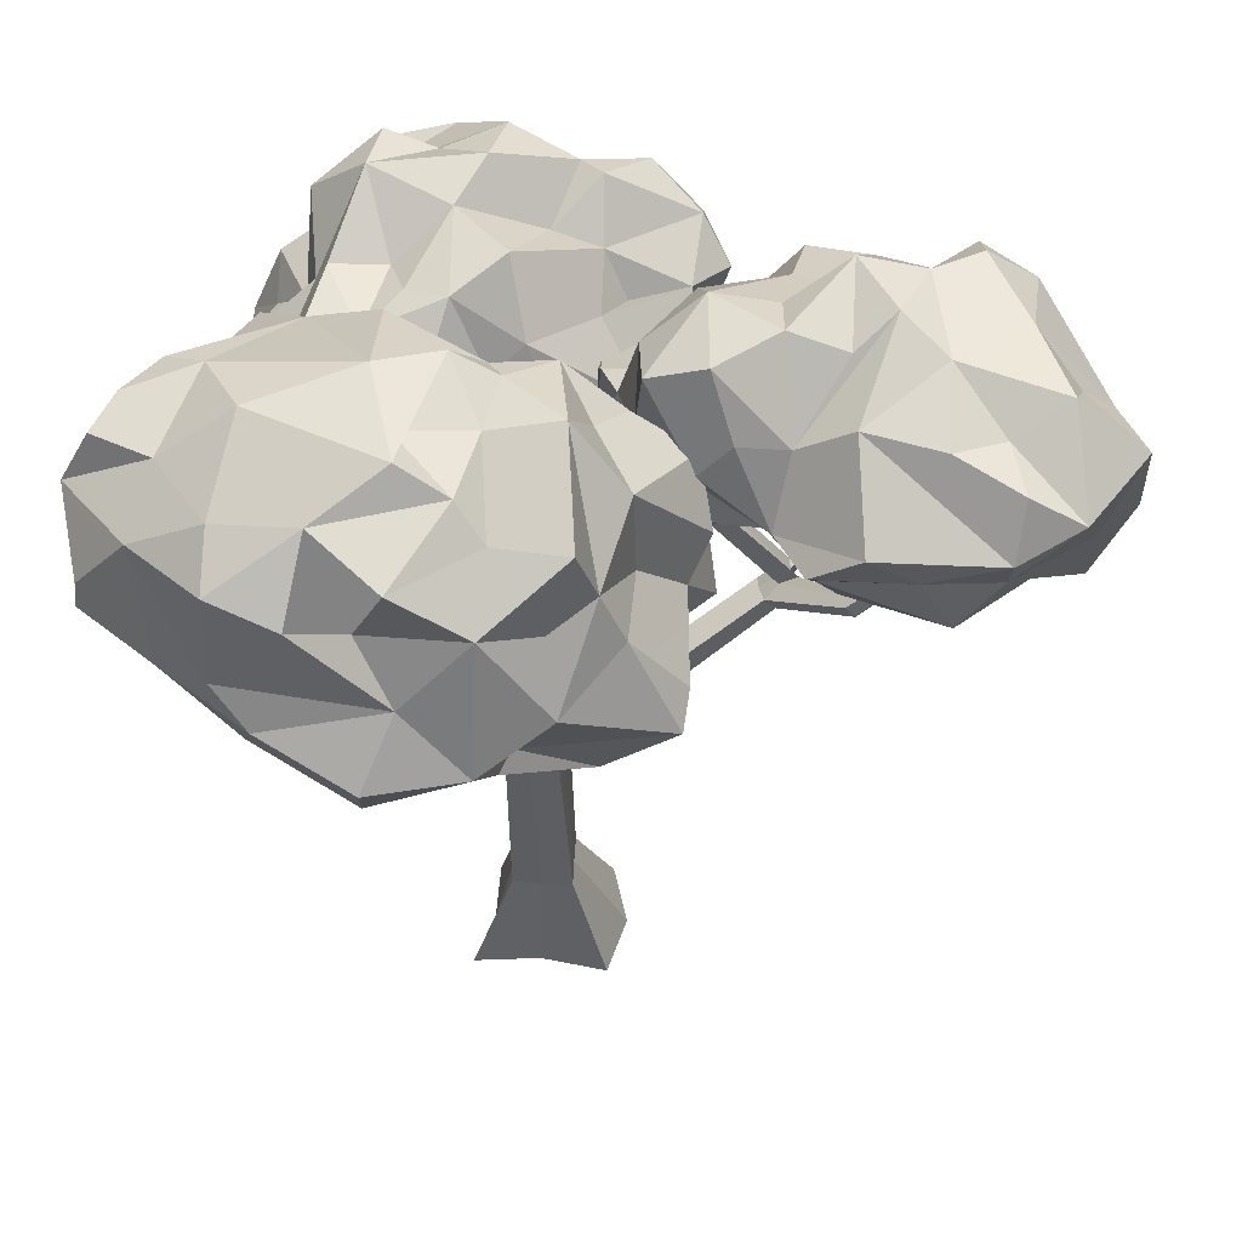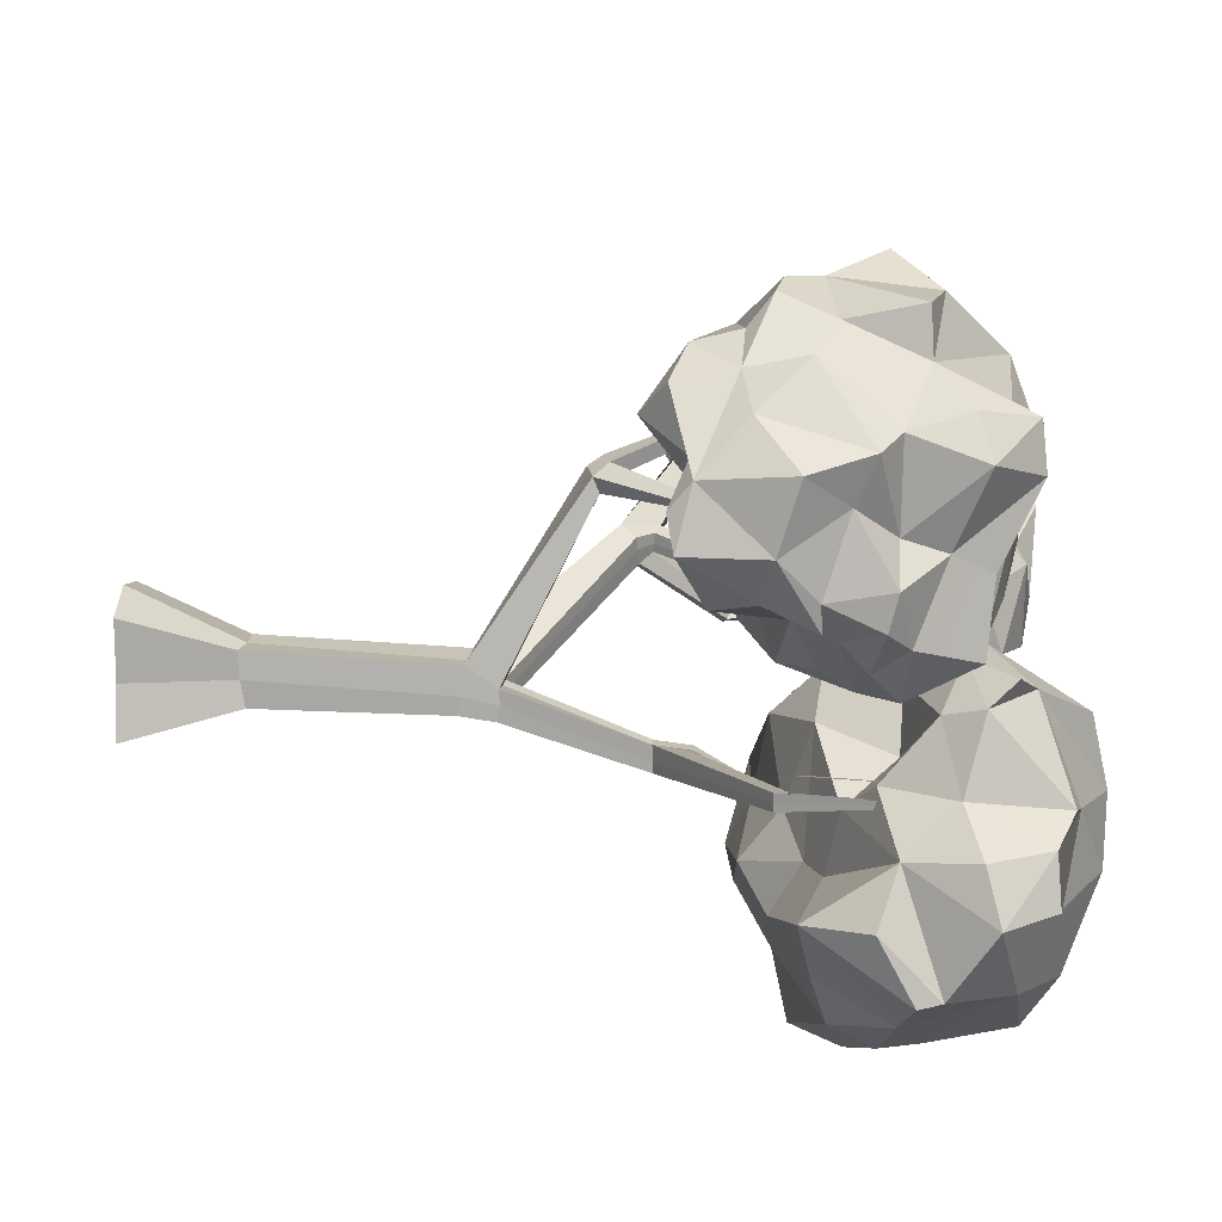
<metadata>
{"format":"obj","ext":"obj","renderer":"f3d","projection":"perspective","resolution":1024,"background":"white","views":[{"elev":51.6,"azim":-176.5,"up":"+Y"},{"elev":15.5,"azim":91.8,"up":"+Z"}]}
</metadata>
<code>
o Cube.002
v 3.62 10.23 -0.5611
v 3.456 10.47 -0.6121
v 4.98 12.87 -0.2713
v -0.8082 9.718 4.21
v -0.748 9.758 4.019
v -1.133 11.51 4.397
v -1.729 10.41 -1.79
v 5.72 13.78 -0.8873
v 2.664 9.89 -3.082
v 6.43 12.99 -1.822
v -2.232 11.28 -0.8516
v -0.3783 11.55 -4.375
v 0.6439 13.13 -4.343
v -5.497 9.655 4.058
v -6.442 10.9 -1.065
v -3.68 9.36 3.154
v -7.715 10.17 1.607
v -3.301 13.11 -0.8094
v 2.918 13.76 3.705
v 3.995 8.959 1.986
v 3.631 8.696 4.119
v 0.5173 9.357 5.457
v -1.788 11.97 3.306
v 4.074 10.82 1.564
v 2.626 11.12 0.3943
v 1.916 12.38 0.3837
v 1.182 13.78 4.011
v 3.709 10.9 -1.027
v 2.99 11.78 -0.4712
v 4.344 12.23 0.6021
v -1.402 11.93 -0.3632
v 6.175 11.87 -3.075
v 3.119 13.14 -4.37
v -0.6126 12.83 -0.1534
v -1.222 12.6 -0.01001
v -1.246 13.55 -2.098
v -1.106 13.29 -0.3954
v -0.8772 12.95 -3.341
v 2.893 14.07 -3.365
v 5.981 11.31 -2.056
v 1.827 9.441 -2.524
v -1.675 9.651 -2.117
v 2.213 10.23 -4.984
v 3.148 12.67 1.1
v -2.056 12.58 -0.428
v 4.166 13.51 -4.158
v 5.112 14.1 -0.5213
v 1.12 13.21 0.4853
v 4.527 14.23 -0.6933
v -0.157 14.09 -0.2634
v 1.003 14.36 -3.011
v 1.786 14.73 -2.772
v 3.895 14.66 -1.848
v 4.15 14.08 -3.373
v 0.5626 13.84 -3.349
v -0.6605 13.73 -1.092
v 0.7863 14.13 -0.4073
v 2.233 14.91 -1.201
v 5.04 13.85 -2.114
v 2.27 12.9 -4.129
v 1.699 12.03 -4.687
v -2.293 11.92 -1.305
v -0.6607 11.8 -0.02353
v 3.393 13.69 0.7085
v 4.701 12.86 0.8049
v 4.173 12.11 -4.442
v 3.823 10.75 -4.311
v 3.632 11.51 -4.771
v -1.253 12.14 -3.433
v -2.084 10.97 -3.244
v -1.703 11.03 -0.829
v 1.798 13.05 0.9523
v 1.12 10.73 0.3564
v 2.251 11.85 0.4432
v 6.007 12.77 -0.9937
v 4.112 10.49 -3.467
v 1.614 9.991 -4.024
v -1.307 9.766 -3.058
v -1.441 10.5 -0.7622
v 2.944 10.41 -2.119
v 0.7049 9.922 -0.5334
v 0.164 9.688 -2.057
v -4.518 10.04 0.2817
v -5.222 10.21 -0.6723
v -3.113 9.526 2.914
v -4.068 9.539 4.115
v -1.762 11.5 0.5024
v -3.565 12.01 -2.134
v -3.086 11.97 -1.343
v -0.3108 11.14 2.237
v -0.8402 12.15 0.9894
v -5.617 11.49 4.28
v -6.805 10.97 2.774
v -4.329 12.63 -2.299
v -1.891 13.1 2.164
v -7.222 13.14 0.4798
v -5.824 13.3 3.129
v -2.126 9.754 0.6934
v -3.853 9.828 1.357
v -4.07 10.31 -0.9813
v -1.177 9.99 1.081
v -4.432 9.117 3.666
v -5.343 8.587 3.705
v -7.255 12.92 -1.755
v -5.615 11.1 -2.119
v -3.697 11.14 -1.427
v -1.772 11.04 3.326
v -6.97 11.65 2.548
v -6.076 9.42 4.239
v -6.412 13.39 -1.696
v -0.9768 12.24 1.361
v -7.031 13.93 -0.3865
v -3.081 13.94 1.119
v -6.498 13.96 0.9195
v -5.852 14.02 2.221
v -3.834 13.33 2.118
v -2.058 14.08 1.134
v -2.522 13.12 -0.8036
v -5.384 13.62 -1.195
v -7.769 12.4 0.9035
v -8.258 11.07 0.3037
v -4.571 11.62 4.423
v -1.637 12.13 1.932
v -0.5774 12.13 1.444
v -1.935 11.81 -0.2888
v -6.305 12.52 -2.182
v -2.417 11.88 2.996
v -2.848 10.44 3.88
v -2.982 11.01 -0.4174
v -6.265 12.02 -2.025
v -7.558 11.73 -0.8595
v -7.573 10.22 -0.3143
v -5.311 8.127 2.332
v -4.185 9.164 2.078
v -4.802 9.083 3.184
v -2.751 9.522 3.956
v -2.459 9.706 2.608
v -1.983 9.405 2.04
v -5.473 9.648 0.8329
v -3.454 10.26 0.5412
v 2.898 8.856 3.388
v -1.938 11.3 2.865
v -1.256 11.32 1.52
v 2.299 9.956 0.746
v 3.604 11.73 0.5333
v -0.6952 10.09 5.9
v 3.836 11.64 3.016
v 2.786 12.06 6.168
v 1.532 13.35 1.537
v 2.761 12.96 1.164
v 1.883 12.33 6.184
v 1.578 9.554 3.166
v 2.262 9.088 2.263
v -2.018 10.42 4.144
v 3.21 8.381 5.103
v 2.533 8.67 5.546
v -0.2949 10.9 0.8508
v 3.907 11.25 1.044
v 4.429 11.3 4.361
v 1.34 10.62 6.301
v 2.526 9.89 6.278
v -0.4455 13.27 4.228
v -0.505 12.58 3.384
v 0.9778 12.24 1.086
v 1.615 13.54 3.148
v 2.471 12.95 2.505
v 1.003 13.37 5.11
v -0.08891 13.17 4.587
v 2.989 12.1 5.356
v 3.358 13.05 2.379
v 3.615 12.91 1.137
v 2.204 13.18 1.813
v -0.2898 11.81 5.822
v -0.2301 11.1 5.687
v 0.8655 11.59 6.633
v 2.61 10.81 5.884
v 3.21 9.41 5.301
v 3.376 10.42 5.529
v 3.892 11.65 4.54
v 0.4671 12.57 1.427
v -0.8733 11.91 3.016
v 1.775 10.02 6.358
v 4.404 10.95 3.581
v 4.89 10.25 4.135
v 4.862 9.89 2.952
v 3.574 10.13 1.748
v 1.83 10.37 0.6467
v -1.886 12.33 4.469
v -2.337 11.68 4.042
v 1.328 8.794 3.851
v 2.685 7.936 4.523
v 4.368 8.752 3.946
v 4.625 8.492 2.926
v 3.323 8.969 2.16
v 0.03553 9.103 4.405
v -0.7132 9.38 2.802
v 2.091 9.575 1.699
v 0.3555 9.394 1.583
v -1.029 9.668 -1.815
v -0.4225 9.281 -3.068
v 1.022 9.403 -3.144
v 5.073 12.52 -0.4255
v 4.375 11.36 -0.4371
v -0.1108 10.82 -0.1807
v -2.37 10.38 -1.118
v 0.2507 10.65 -4.181
v 5.015 11.69 -3.845
v -1.973 11.27 -1.719
v 0.6813 11.14 -5.094
v 6.144 12.26 -2.99
v 2.192 14.65 -0.005543
v 1.784 13.96 -4.338
v 1.91 14.54 -2.046
v 0.7315 14.46 -1.915
v -0.5855 13.95 -3.541
v -0.3841 14.66 -1.838
v 0.5623 14.36 -0.8405
v 1.254 14.83 -0.8618
v 5.984 13.83 -1.703
v 5.314 13.35 -3.189
v -0.1922 12.54 -3.724
v -1.295 12.2 -2.258
v 0.6229 12.54 -0.104
v 4.103 13.36 1.068
v 2.156 11.08 -5.404
v -2.019 10.66 -3.806
v 1.506 11.95 0.5783
v 5.457 11.65 -1.183
v 0.4302 10.38 -4.436
v -0.8918 9.834 -3.822
v -1.582 10.03 -1.54
v 5.198 10.25 -2.227
v 3.602 10.67 -2.109
v 1.975 10.12 -1.608
v 2.245 10.56 -0.1872
v -2.972 9.821 1.602
v -6.377 10.12 2.504
v -5.099 12.06 -2.16
v -0.5371 11.56 2.468
v -4.154 13.66 -0.9103
v -1.239 13.65 -0.1331
v -5.48 12.87 2.913
v -5.085 14.1 1.741
v -6.659 13.22 2.554
v -4.042 14.42 1.619
v -4.375 13.33 2.732
v -3.205 13.3 2.309
v -3.394 12.65 3.56
v -1.146 13.3 0.8898
v -3.124 14.26 0.3009
v -2.156 14.06 -0.2695
v -4.65 14.41 0.629
v -4.042 14.02 0.1583
v -5.369 14.06 0.09092
v -6.167 13.5 -0.8221
v -8.139 12.97 -0.4304
v -7.503 11.89 1.717
v -6.131 12.13 2.711
v -1.122 12.31 0.1675
v -2.012 12.52 -0.8438
v -6.367 10.36 3.189
v -3.378 11.27 3.533
v -0.5009 10.96 1.102
v -1.222 10.19 0.5594
v -6.231 8.636 1.708
v -1.988 10.19 2.958
v -0.6867 10.08 2.43
v -6.549 9.717 -0.03714
v -4.408 9.059 1.172
v -2.386 10.53 0.0221
v -1.275 9.767 1.842
v 3.947 9.57 4.792
v 2.81 10.59 0.7907
v 4.663 10.52 2.281
v -1.593 10.73 5.341
v 0.7417 13.61 2.207
v 3.614 12.38 2.738
v 1.954 13.33 4.529
v 2.756 13.68 4.533
v 3.345 12.72 4.746
v 3.806 12.93 4.057
v 0.2794 12.73 3.563
v -1.087 12.58 5.318
v 4.5 11.62 2.415
v 4.497 11.46 1.798
v 4.059 11.84 1.451
v 2.595 12.11 0.454
v -0.524 12.25 2.35
v 2.583 9.467 5.75
v 4.602 10.55 1.816
v 1.122 11.3 1.039
v 0.256 10.34 0.7618
v -1.874 11.59 5.285
v 1.547 9.231 4.615
v 4.303 8.376 3.489
v 4.522 9.682 2.214
v -1.202 9.961 3.681
v 0.7619 9.153 2.896
v 1.446 9.391 1.184
v 0.8754 9.885 0.947
v 0.8094 1.802 0.4234
v 1.165 0 1.016
v 0.7969 1.901 -0.5151
v 1.467 -0 -0.89
v -0.1813 1.884 0.3993
v -0.7671 0 1.079
v -0.1962 1.93 -0.5396
v -0.7755 -0 -0.9566
v -1.052 0 0.05942
v 0.8063 1.824 -0.05239
v -0.1853 1.936 -0.07824
v 1.178 -0 -0.0149
v 0.2916 0 1.306
v 0.3041 1.873 -0.5357
v 0.3521 -0 -0.776
v 0.3187 1.887 0.3991
v 0 0 0
v 0.4546 5.16 -0.6031
v -0.02035 5.184 -0.5248
v 0.7902 5.195 -0.2938
v 0.8054 5.143 -0.5989
v -0.04429 5.236 -0.2147
v -0.1226 5.344 0.2191
v 0.3591 5.298 0.1596
v 0.7057 5.256 0.1845
v 1.446 11.13 -2.431
v 0.4414 8.773 -1.64
v 0.2069 8.775 -1.639
v 0.6392 8.754 -1.431
v 0.6267 8.757 -1.604
v 0.2217 8.775 -1.462
v 0.2344 8.771 -1.218
v 0.4716 8.768 -1.224
v 0.6519 8.751 -1.18
v 0.7186 8.152 -1.524
v 1.35 11.12 -2.456
v 1.543 11.14 -2.278
v 1.526 11.15 -2.361
v 1.365 11.11 -2.377
v 1.364 11.12 -2.251
v 1.461 11.12 -2.224
v 1.546 11.14 -2.153
v 3.762 9.937 -0.7753
v 0.1712 8.16 -1.601
v 0.4223 8.153 -1.603
v 0.1869 8.155 -1.414
v 0.1924 8.148 -1.148
v 0.4455 8.14 -1.154
v 0.729 8.139 -1.053
v 0.7285 8.143 -1.334
v 1.549 12.98 -2.692
v 3.599 10.18 -0.8263
v 3.597 10.17 -0.968
v 3.605 10.18 -1.093
v 3.769 9.939 -1.067
v 3.763 9.935 -0.9312
v 5.122 12.58 -0.4855
v 0.7338 5.803 -0.4554
v 0.4101 5.827 -0.2177
v 0.1794 5.765 -0.7047
v 0.7401 5.76 -0.718
v 0.3985 5.771 -0.7324
v 0.1666 5.809 -0.4366
v 0.1767 5.836 -0.1928
v 0.7504 5.794 -0.182
v -3.202 7.559 1.242
v -3.169 7.546 1.468
v -3.243 7.634 0.8626
v -3.061 7.855 0.8307
v -2.976 7.83 1.085
v -2.94 7.809 1.302
v -3.435 8.176 1.203
v -3.417 8.202 1.388
v -3.568 8.108 1.107
v -3.266 8.075 0.9813
v -3.227 8.088 1.128
v -3.199 8.094 1.318
v -2.43 9.946 0.8166
v -2.415 9.958 0.9511
v -2.452 9.94 0.6795
v -2.197 9.87 0.5825
v -2.181 9.868 0.724
v -2.173 9.87 0.8651
v -2.288 11.74 1.448
v -4.216 9.316 -0.4233
v -4.374 9.23 -0.5105
v -4.445 9.386 -0.2971
v -4.704 9.379 -0.3175
v -5.749 11.39 -0.7049
v -5.436 9.098 3.04
v -5.42 9.188 3.071
v -5.171 9.107 2.754
v -5.148 9.195 2.767
v -5.966 11.07 3.043
v -0.1616 7.16 3.04
v 0.1213 7.209 3.016
v -0.4542 7.098 3.056
v -0.18 7.287 2.755
v -0.3304 7.261 2.771
v 0.05126 7.314 2.738
v -0.5035 9.473 4.025
v -0.3936 9.502 4.046
v -0.6656 9.429 3.996
v -0.5268 9.491 3.812
v -0.6055 9.469 3.804
v -0.4136 9.521 3.831
v -0.99 11.23 4.183
v -0.1526 7.546 2.951
v -0.2828 7.534 2.957
v -0.4252 7.502 2.97
v -0.5409 7.367 3.228
v -0.2585 7.435 3.216
v -0.07522 7.464 3.204
v 1.264 8.443 2.937
v 1.135 8.508 2.783
v 0.966 8.604 2.893
v 1.081 8.551 3.041
v 1.781 10.48 3.956
f 1 3 2
f 4 6 5
f 29 28 203
f 80 235 234
f 28 233 228
f 77 201 200
f 228 202 203
f 226 206 230
f 12 206 226
f 65 30 202
f 204 31 79
f 63 204 227
f 205 208 7
f 225 209 61
f 220 210 32
f 34 37 35
f 51 212 55
f 54 53 59
f 51 213 52
f 213 214 218
f 213 51 214
f 52 39 51
f 46 39 54
f 33 39 46
f 221 215 13
f 216 215 38
f 36 56 216
f 35 37 45
f 56 37 50
f 57 50 34
f 217 57 218
f 48 57 34
f 218 58 52
f 52 58 53
f 213 218 52
f 49 47 8
f 59 220 54
f 220 59 10
f 61 60 33
f 212 60 13
f 13 209 12
f 209 13 61
f 60 61 13
f 12 221 13
f 215 221 38
f 208 62 222
f 36 62 45
f 36 222 62
f 63 35 31
f 63 34 35
f 34 63 223
f 227 223 63
f 65 224 44
f 224 64 44
f 64 224 65
f 202 47 65
f 65 47 64
f 46 66 33
f 66 46 220
f 33 66 61
f 67 68 207
f 66 68 61
f 43 225 68
f 209 225 229
f 222 69 208
f 38 69 222
f 69 70 208
f 70 226 230
f 45 31 35
f 71 11 79
f 72 48 223
f 72 74 44
f 75 8 202
f 8 10 219
f 28 235 80 233
f 210 228 40
f 10 75 228
f 228 210 10
f 232 207 32
f 232 76 207
f 67 9 77
f 76 9 67
f 229 43 77
f 225 43 229
f 77 43 67
f 200 230 77
f 78 230 200
f 42 7 78
f 78 70 230
f 78 7 70
f 7 231 205
f 228 232 40
f 76 232 9
f 40 232 32
f 233 232 228
f 82 41 234
f 41 82 200
f 80 41 9
f 199 81 204
f 204 81 73
f 82 81 199
f 234 81 82
f 81 235 73
f 234 235 81
f 73 235 74
f 134 99 236
f 140 99 83
f 236 99 140
f 138 236 98
f 15 84 83
f 85 134 236
f 87 270 129
f 101 263 267
f 90 263 124
f 102 86 14
f 128 86 136
f 265 237 17
f 238 105 130
f 106 238 88
f 87 263 264
f 267 239 107
f 239 90 124
f 260 241 259
f 247 95 117
f 243 97 242
f 114 96 120
f 112 114 254
f 243 252 254
f 254 114 243
f 244 114 120
f 115 114 244
f 97 244 258
f 115 97 243
f 246 245 243
f 116 245 246
f 246 242 248
f 249 117 95
f 117 113 247
f 249 95 111
f 249 241 117
f 117 250 113
f 253 250 18
f 113 250 245
f 251 118 18
f 252 253 18
f 250 253 245
f 240 252 18
f 255 254 119
f 119 254 240
f 112 256 96
f 120 96 256
f 121 120 256
f 257 120 17
f 108 257 17
f 257 244 120
f 122 258 92
f 92 258 93
f 242 122 248
f 14 92 109
f 122 92 14
f 262 122 86
f 248 262 127
f 107 123 127
f 123 239 111
f 239 123 107
f 124 111 239
f 111 124 91
f 94 126 240
f 88 94 89
f 238 94 88
f 130 126 238
f 255 104 112
f 93 108 17
f 92 93 109
f 237 261 17
f 128 262 86
f 266 107 136
f 91 263 87
f 101 264 263
f 89 260 125
f 129 106 89
f 89 106 88
f 100 106 129
f 104 126 130
f 256 104 131
f 131 104 130
f 132 121 131
f 121 132 17
f 256 131 121
f 265 133 103
f 268 265 17
f 103 133 135
f 102 135 16
f 102 16 86
f 86 16 136
f 136 16 137
f 101 138 98
f 138 101 267
f 264 101 98
f 15 268 132
f 265 139 269
f 83 139 15
f 83 99 139
f 270 140 129
f 264 98 270
f 236 140 98
f 100 84 105
f 140 83 129
f 194 153 197
f 157 198 271
f 271 196 142
f 153 194 141
f 295 141 20
f 21 141 295
f 141 190 152
f 191 141 21
f 271 143 157
f 144 273 186
f 300 187 144
f 144 187 291
f 296 290 185
f 22 146 195
f 25 273 144
f 178 272 159
f 174 146 160
f 275 173 293
f 180 149 164
f 26 150 287
f 147 277 281
f 281 277 19
f 148 151 160
f 151 148 169
f 168 283 173
f 283 168 162
f 168 167 27
f 169 278 167
f 27 278 19
f 151 168 173
f 167 151 169
f 175 151 173
f 279 278 169
f 279 281 19
f 179 280 169
f 281 179 147
f 277 170 19
f 170 277 286
f 166 170 150
f 150 170 171
f 286 171 170
f 145 171 286
f 166 165 19
f 149 150 26
f 172 149 165
f 164 149 26
f 149 276 165
f 282 27 165
f 282 165 276
f 163 282 276
f 163 162 282
f 173 174 175
f 160 175 174
f 148 176 169
f 160 176 148
f 159 179 178
f 277 284 286
f 158 285 24
f 158 286 285
f 25 145 158
f 145 25 287
f 291 287 144
f 23 181 288
f 163 288 181
f 23 163 181
f 162 163 188
f 156 289 22
f 289 156 177
f 161 289 177
f 183 159 184
f 183 284 147
f 272 184 159
f 184 185 183
f 183 185 274
f 158 24 25
f 180 164 157
f 157 164 291
f 291 187 300
f 283 188 293
f 163 23 188
f 154 189 23
f 188 189 293
f 275 154 146
f 191 294 190
f 190 294 195
f 22 294 191
f 155 191 21
f 177 156 155
f 191 156 22
f 295 192 21
f 193 295 20
f 192 295 193
f 296 185 193
f 296 20 186
f 142 297 154
f 146 154 195
f 196 297 142
f 197 153 298
f 194 197 186
f 144 299 300
f 144 197 299
f 198 299 197
f 198 300 299
f 30 29 203
f 199 42 78 200
f 82 199 200
f 58 218 57 211
f 200 201 41
f 77 9 201
f 41 201 9
f 203 202 30
f 75 202 228
f 28 228 203
f 227 204 73
f 79 11 205
f 208 205 11
f 229 206 209
f 12 209 206
f 67 207 76
f 220 32 207
f 44 30 65
f 63 31 204
f 62 208 11
f 72 64 211
f 39 33 60 212
f 58 211 64
f 37 34 50
f 222 36 38
f 216 38 36
f 49 8 219 59
f 51 39 212
f 53 54 39 52
f 49 59 53
f 55 212 13 215
f 55 214 51
f 215 216 214 55
f 36 45 37 56
f 50 217 216
f 50 216 56
f 214 216 217
f 66 220 207 68
f 218 214 217
f 217 50 57
f 72 211 48
f 57 48 211
f 49 58 64
f 53 58 49
f 64 47 49
f 10 59 219
f 210 220 10
f 54 220 46
f 12 38 221
f 11 45 62
f 34 223 48
f 202 8 47
f 233 80 9 232
f 67 43 68
f 68 225 61
f 12 69 38
f 12 226 69
f 69 226 70
f 7 208 70
f 45 11 31
f 31 11 71
f 31 71 79
f 227 72 223
f 44 64 72
f 74 227 73
f 72 227 74
f 29 30 74
f 30 44 74
f 75 10 8
f 32 210 40
f 77 230 229
f 206 229 230
f 7 42 231
f 199 231 42
f 79 231 199
f 205 231 79
f 134 85 16 135
f 80 234 41
f 204 79 199
f 74 235 29
f 29 235 28
f 105 84 15
f 236 138 137
f 236 137 85
f 18 89 94 240
f 269 134 133
f 131 105 15
f 130 105 131
f 125 87 129
f 267 90 239
f 267 263 90
f 105 238 106
f 270 87 264
f 122 14 86
f 120 121 17
f 116 246 248 247
f 258 242 97
f 112 96 114
f 252 243 245
f 115 243 114
f 115 244 97
f 116 113 245
f 247 113 116
f 243 242 246
f 247 248 127 95
f 249 111 91 259
f 241 260 118 251
f 259 241 249
f 251 250 117
f 117 241 251
f 108 258 244 257
f 250 251 18
f 245 253 252
f 240 254 252
f 110 255 119
f 254 255 112
f 91 87 125 259
f 242 258 122
f 262 248 122
f 95 123 111
f 127 123 95
f 126 110 119 240
f 260 259 125
f 260 89 118
f 18 118 89
f 238 126 94
f 261 237 103 109
f 126 104 110
f 255 110 104
f 108 93 258
f 17 261 93
f 103 102 14 109
f 109 93 261
f 262 128 107
f 136 107 128
f 127 262 107
f 263 91 124
f 125 129 89
f 100 105 106
f 112 104 256
f 132 131 15
f 269 133 265
f 103 237 265
f 135 133 134
f 102 103 135
f 266 137 138 267
f 137 16 85
f 266 136 137
f 107 266 267
f 142 23 288 143
f 265 268 139
f 17 132 268
f 139 268 15
f 139 99 269
f 134 269 99
f 270 98 140
f 129 83 100
f 83 84 100
f 141 152 153
f 196 271 198
f 141 194 20
f 191 190 141
f 271 142 143
f 296 186 290
f 192 272 177
f 184 272 192
f 160 146 22
f 290 24 285 274
f 180 157 143
f 290 274 185
f 171 145 287 150
f 178 177 272
f 174 275 146
f 173 275 174
f 180 276 149
f 176 161 177 178
f 167 278 27
f 167 168 151
f 19 278 279
f 169 280 279
f 279 280 281
f 179 281 280
f 166 19 170
f 172 165 166
f 166 150 172
f 149 172 150
f 19 165 27
f 168 27 282
f 168 282 162
f 293 173 283
f 188 283 162
f 151 175 160
f 179 169 176 178
f 288 163 276 180
f 147 179 159
f 147 284 277
f 274 285 284
f 284 285 286
f 291 26 287
f 144 287 25
f 291 164 26
f 182 161 176 160
f 143 288 180
f 273 25 24 186
f 22 182 160
f 22 289 182
f 182 289 161
f 274 284 183
f 147 159 183
f 192 185 184
f 193 185 192
f 286 158 145
f 24 290 186
f 196 298 190 195
f 292 291 300
f 291 292 157
f 189 188 23
f 142 154 23
f 154 275 293
f 189 154 293
f 22 195 294
f 191 155 156
f 155 21 192
f 155 192 177
f 20 296 193
f 186 20 194
f 195 154 297
f 198 298 196
f 198 157 292 300
f 195 297 196
f 152 298 153
f 198 197 298
f 190 298 152
f 144 186 197
f 314 318 321 303
f 315 308 307 314
f 309 306 305 311
f 317 315 304 312
f 312 304 303 310
f 313 302 301 316
f 302 312 310 301
f 313 317 312 302
f 308 309 311 307
f 316 324 323 305
f 311 322 319 307
f 306 309 317 313
f 306 313 316 305
f 309 308 315 317
f 304 315 314 303
f 303 321 320 310
f 344 328 327 345
f 347 332 331 346
f 335 355 356 350
f 348 333 332 347
f 301 325 324 316
f 307 319 318 314
f 310 320 325 301
f 305 323 322 311
f 329 337 342 334
f 333 341 340 332
f 330 338 337 329
f 334 342 341 333
f 345 327 330 335
f 346 331 328 344
f 349 334 333 348
f 329 353 354 330
f 338 351 337
f 342 351 341
f 339 351 336
f 326 351 338
f 332 340 339 331
f 328 336 326 327
f 327 326 338 330
f 331 339 336 328
f 360 344 345 362
f 364 347 346 363
f 358 350 349 365
f 359 348 347 364
f 341 351 340
f 337 351 342
f 340 351 339
f 336 351 326
f 362 345 335 361
f 363 346 344 360
f 365 349 348 359
f 361 335 350 358
f 354 357 355
f 353 357 354
f 349 343 352 334
f 334 352 353 329
f 330 354 355 335
f 350 356 343 349
f 355 357 356
f 352 357 353
f 356 357 343
f 321 361 358 320
f 359 398 400 365
f 323 367 366 322
f 318 362 361 321
f 324 395 397 323
f 320 358 365 325
f 319 368 369 360
f 319 360 362 318
f 371 377 373 367
f 370 376 377 371
f 363 370 371 364
f 322 366 368 319
f 360 369 370 363
f 364 371 367 323
f 372 378 380 374
f 375 381 382 376
f 369 385 387 375
f 367 391 390 366
f 369 375 376 370
f 366 372 374 368
f 383 384 379
f 382 384 383
f 376 382 383 377
f 377 383 379 373
f 374 380 381 375
f 373 379 378 372
f 380 384 381
f 379 384 378
f 381 384 382
f 378 384 380
f 385 389 387
f 368 386 385 369
f 374 388 386 368
f 375 387 388 374
f 386 389 385
f 388 389 386
f 387 389 388
f 392 394 393
f 373 393 391 367
f 372 392 393 373
f 366 390 392 372
f 393 394 391
f 391 394 390
f 390 394 392
f 411 403 405 410
f 409 404 406 408
f 365 400 396 325
f 364 399 398 359
f 325 396 395 324
f 323 397 399 364
f 406 407 402
f 405 407 404
f 412 401 403 411
f 410 405 404 409
f 408 406 402 413
f 413 402 401 412
f 402 407 401
f 404 407 406
f 401 407 403
f 396 413 412 395
f 408 416 415 400
f 399 410 409 398
f 395 412 411 397
f 398 409 408 400
f 397 411 410 399
f 417 418 416
f 413 417 416 408
f 396 414 417 413
f 400 415 414 396
f 416 418 415
f 414 418 417
f 415 418 414

</code>
